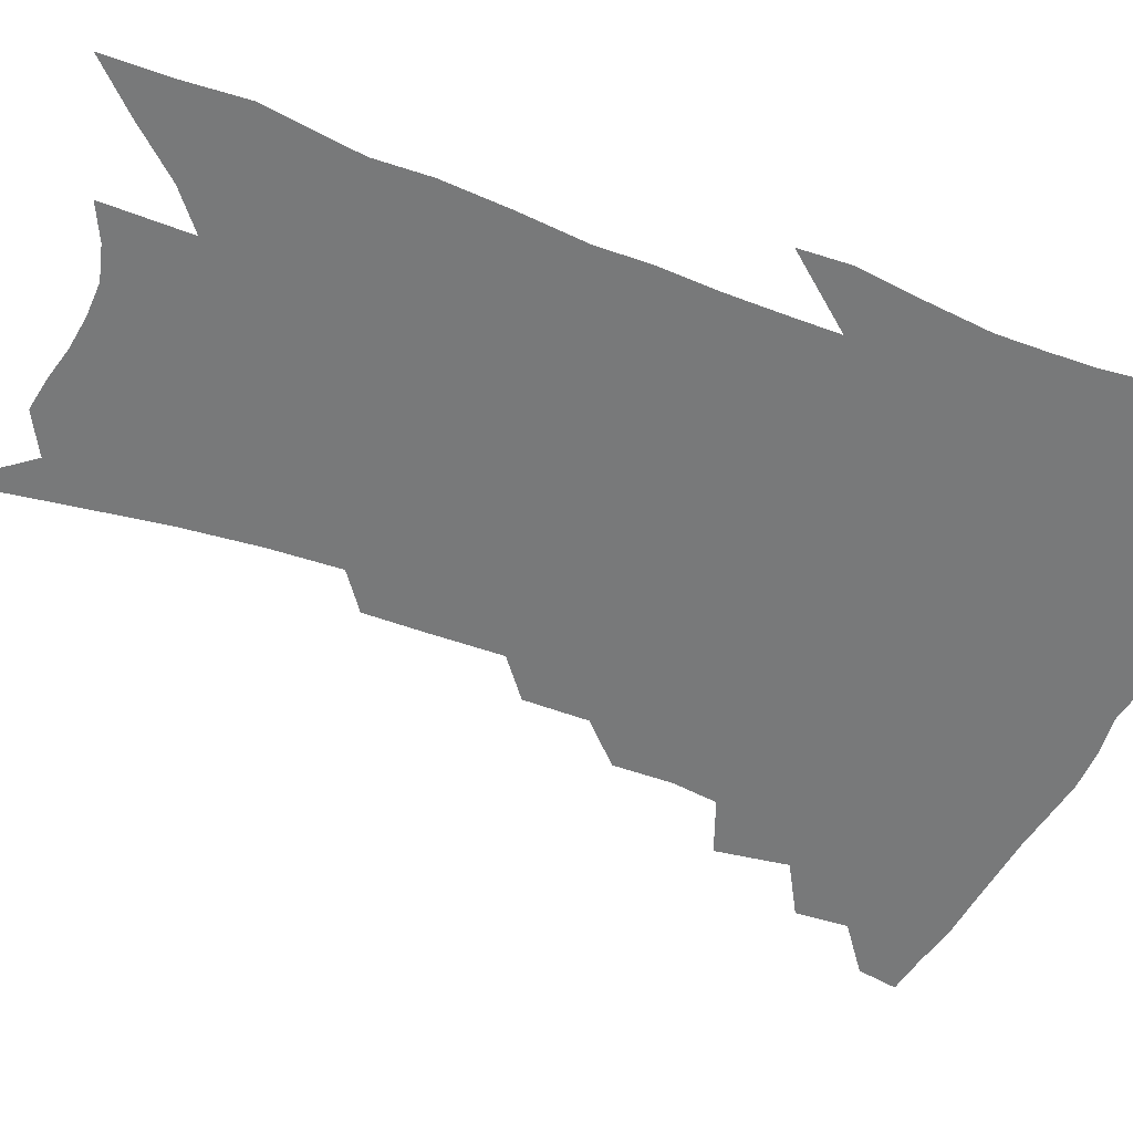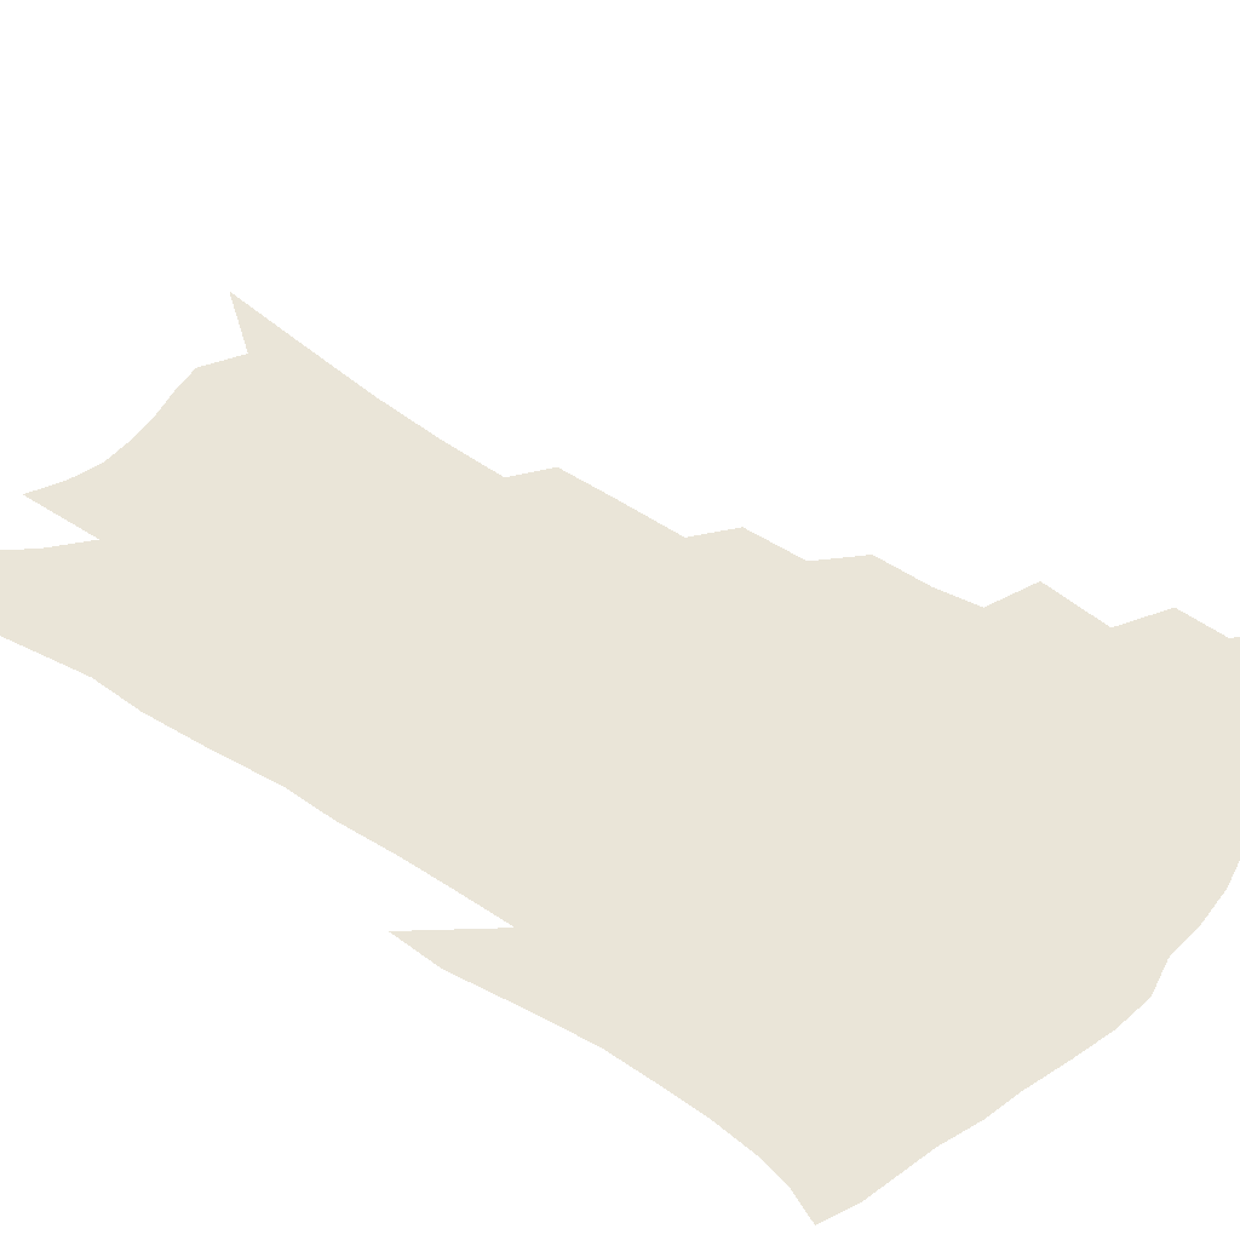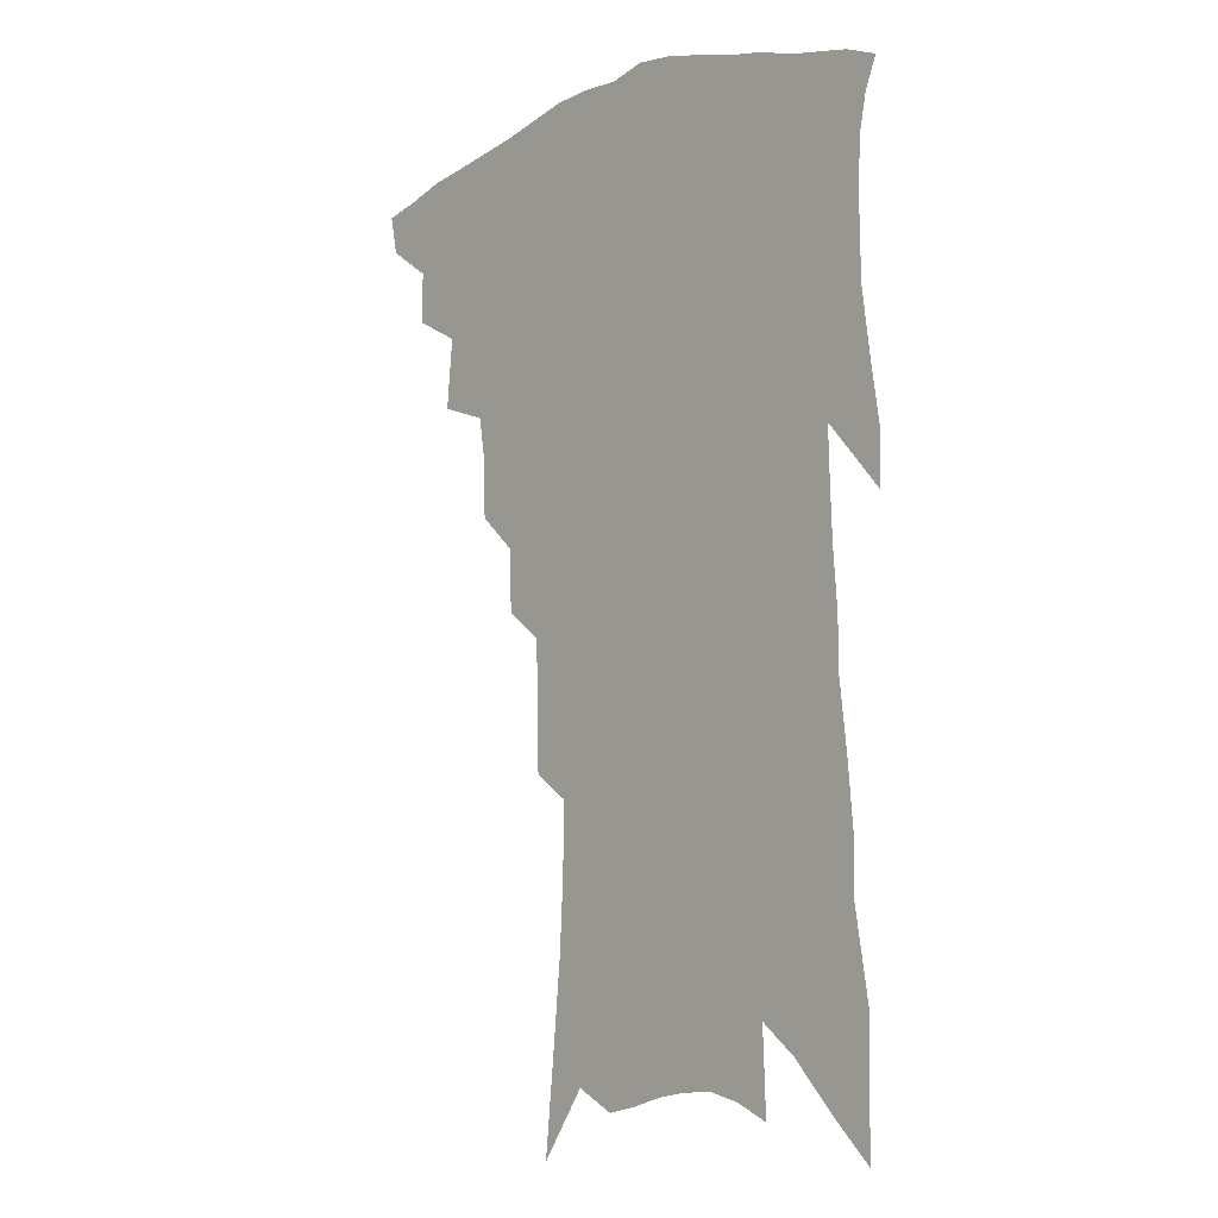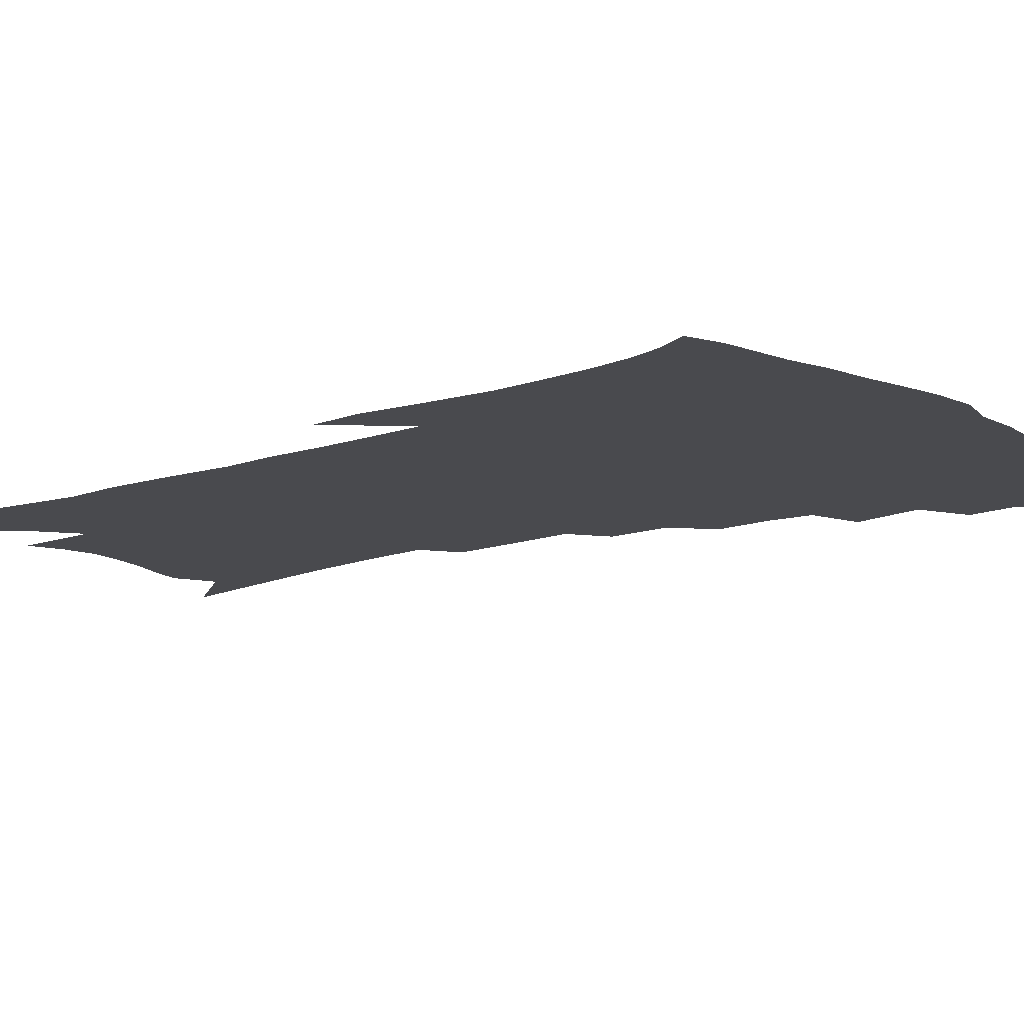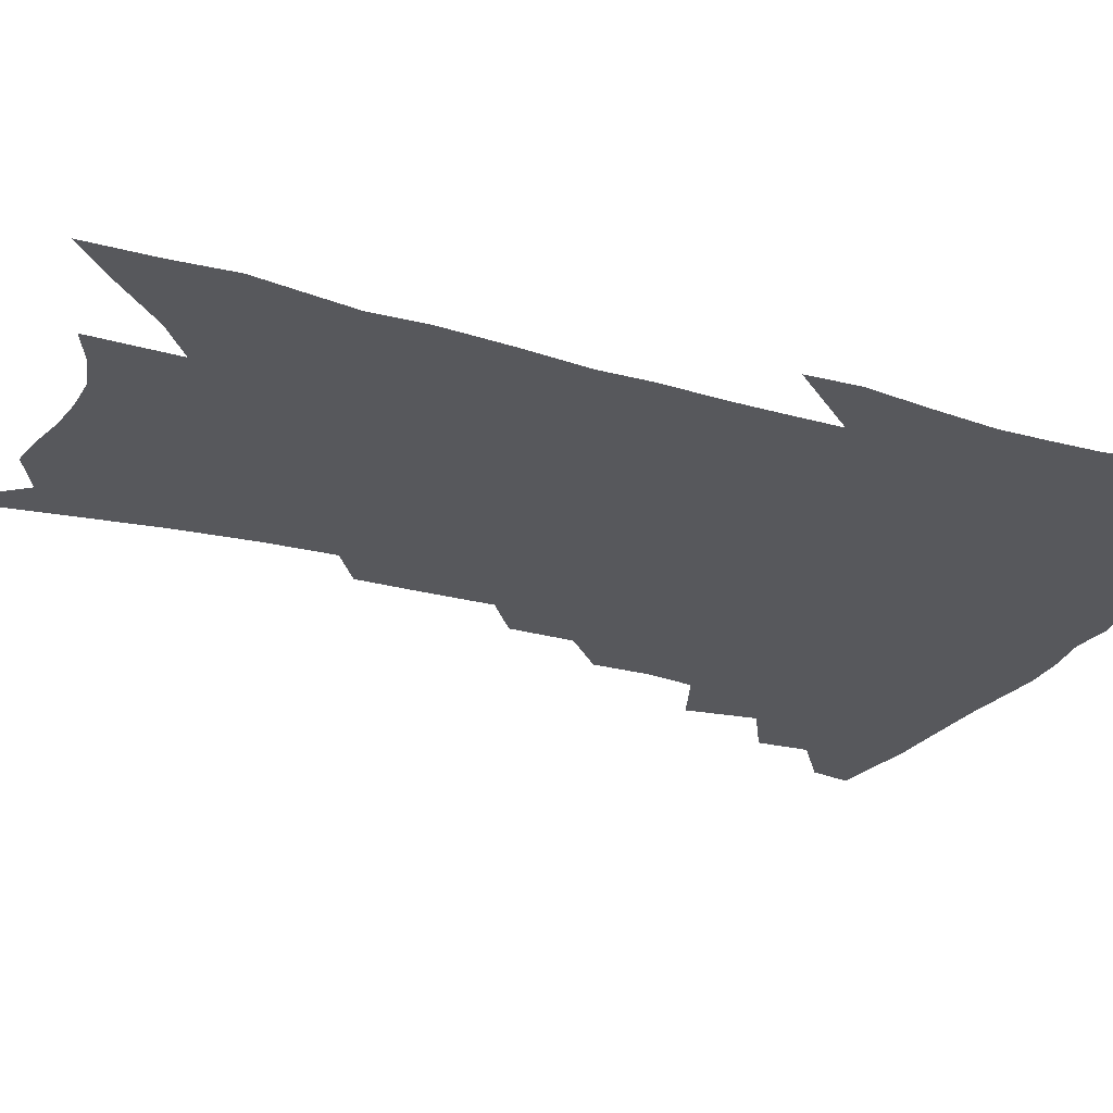
<metadata>
{"format":"obj","ext":"obj","renderer":"f3d","projection":"perspective","resolution":1024,"background":"white","views":[{"elev":-57.7,"azim":71.1,"up":"+Z"},{"elev":45.3,"azim":130.1,"up":"+Z"},{"elev":-6.1,"azim":47.8,"up":"+Y"},{"elev":-13.4,"azim":130.3,"up":"+Z"},{"elev":-28.6,"azim":69.4,"up":"+Z"}]}
</metadata>
<code>
v 459.4 402.2 0
v 456.7 415.1 0
v 474.3 375.1 0
v 474.7 392 0
v 472.9 405.6 0
v 469.4 418.4 0
v 488.6 343.1 0
v 491 366.7 0
v 490.4 382.7 0
v 487.7 395.5 0
v 485.1 408.4 0
v 481.9 422.3 0
v 508.8 303.7 0
v 508.5 322.7 0
v 506 337.5 0
v 505.3 355.9 0
v 504.9 372.7 0
v 503.3 386.4 0
v 500.5 398.6 0
v 497.7 411.5 0
v 494.9 424.7 0
v 522.5 271.2 0
v 521.8 292.3 0
v 520.2 309.1 0
v 522.7 334.9 0
v 519 345.6 0
v 519.1 363.1 0
v 517.4 376.1 0
v 515.3 388.7 0
v 513.2 401.2 0
v 510.9 413.6 0
v 507.8 427.2 0
v 536.3 218.4 0
v 535.8 239.2 0
v 535.5 262 0
v 534.8 283.4 0
v 533.6 301.1 0
v 533.8 321.4 0
v 533.8 339.6 0
v 531.5 351 0
v 531.7 367.4 0
v 529.7 379 0
v 527.7 391.2 0
v 525.5 403.6 0
v 523.2 416.2 0
v 520.5 429.6 0
v 540.6 97.33 0
v 544.1 131.1 0
v 547 161.8 0
v 548.4 187.2 0
v 548.6 210.2 0
v 548.7 233.6 0
v 547.6 252.4 0
v 547 273.1 0
v 545.8 290.3 0
v 545.9 310.8 0
v 545.1 326.1 0
v 544.5 341.7 0
v 543.9 355.9 0
v 543.2 369.3 0
v 541.9 381.4 0
v 539.7 393.3 0
v 538 405.6 0
v 535.7 418.6 0
v 533.2 432.8 0
v 556.6 121 0
v 559.3 152.8 0
v 560.5 179.1 0
v 559.7 197.9 0
v 560 221.9 0
v 559.9 244.4 0
v 558.6 261.5 0
v 557.5 278.4 0
v 557.1 297.6 0
v 556.8 315.2 0
v 556.5 331 0
v 556 345.2 0
v 555.4 358.6 0
v 555.5 372.4 0
v 554.1 383.4 0
v 552.4 395 0
v 550.7 407.4 0
v 548.2 421.3 0
v 545.8 436 0
v 570.3 114.3 0
v 570.1 136.5 0
v 571.3 164.6 0
v 571.4 187.9 0
v 571.1 209.4 0
v 570.7 230.5 0
v 570 250 0
v 569 267.2 0
v 568.5 286.1 0
v 568.1 303.9 0
v 567.4 318 0
v 567.2 333.7 0
v 567 347.8 0
v 566.5 360 0
v 566.3 373.3 0
v 565.5 384.6 0
v 564.4 396.2 0
v 563.7 408.1 0
v 561.9 421 0
v 558.8 437.2 0
v 581 116.7 0
v 581.9 147.8 0
v 582.1 172 0
v 581.4 189.9 0
v 581.5 217.8 0
v 580.6 232.7 0
v 579.9 252.8 0
v 579.2 270.7 0
v 578.7 288.9 0
v 578.4 306.6 0
v 578.3 322.5 0
v 577.5 334 0
v 577.7 348.9 0
v 577.6 361.5 0
v 577.5 373.9 0
v 577 385.4 0
v 576.5 397 0
v 575.8 408.9 0
v 574.3 421.9 0
v 572.1 436.8 0
v 592 120.2 0
v 592.6 152 0
v 592.3 175.8 0
v 591.6 194.9 0
v 591.3 217.3 0
v 590.4 233.5 0
v 589.8 256.2 0
v 589.3 274.7 0
v 588.8 291.5 0
v 588.5 307.2 0
v 588.5 324.2 0
v 588.5 337.7 0
v 588.7 351.3 0
v 588.7 363.1 0
v 588.8 374.8 0
v 588.9 386.2 0
v 588.6 397.5 0
v 588 409.3 0
v 586.6 423.1 0
v 584.6 440 0
v 603 122.3 0
v 603 153.7 0
v 602.5 177.6 0
v 601.8 201.8 0
v 601.2 218.6 0
v 600.4 238 0
v 599.7 257.5 0
v 599.2 275.3 0
v 598.8 292.6 0
v 598.6 308.8 0
v 598.5 324.5 0
v 598.7 337.4 0
v 598.9 350.9 0
v 599.2 362.7 0
v 599.7 375.1 0
v 600.2 386.5 0
v 600.3 397.8 0
v 599.8 409.9 0
v 599.2 422.9 0
v 597.6 438.9 0
v 614 123.2 0
v 613.5 153.4 0
v 612.7 177.5 0
v 612.2 197.5 0
v 611.2 218.7 0
v 610.2 240.6 0
v 609.4 260 0
v 609.1 274.5 0
v 608.6 293 0
v 608.5 308.5 0
v 608.5 324.1 0
v 608.8 338.4 0
v 609.2 350.8 0
v 609.8 363.3 0
v 610.5 375 0
v 611.3 386.5 0
v 611.8 397.5 0
v 612.2 408.9 0
v 611.7 422 0
v 611.2 436 0
v 625.2 120.9 0
v 624.3 149.3 0
v 623.4 173.5 0
v 622.6 194.9 0
v 621.2 218 0
v 620.1 239.2 0
v 619.6 256.7 0
v 619 274.3 0
v 618.8 290.2 0
v 618.6 306.2 0
v 618.7 321 0
v 618.8 337.2 0
v 619.3 350.4 0
v 620.1 362.3 0
v 620.9 374.7 0
v 622 386 0
v 622.9 396.8 0
v 624 407.9 0
v 624.8 419.5 0
v 624.9 432.6 0
v 636.7 116 0
v 635.4 144.4 0
v 634.4 168.8 0
v 633 192.2 0
v 631.6 214.8 0
v 630.3 235.9 0
v 630.1 252.2 0
v 628.9 272.2 0
v 629 287.3 0
v 628.8 303.2 0
v 628.9 317.9 0
v 628.9 334.6 0
v 629.1 349.4 0
v 630.3 360.6 0
v 631.3 372.5 0
v 632.5 384.9 0
v 634.4 396.2 0
v 635.7 406.3 0
v 636.8 417.3 0
v 637.1 430.5 0
v 647.8 135.1 0
v 646.5 159.6 0
v 645.2 182.6 0
v 642.7 208.4 0
v 641.7 228.3 0
v 641.3 245.7 0
v 640.2 265 0
v 639.6 282.5 0
v 638.9 300.1 0
v 638.8 316.5 0
v 639.3 330.7 0
v 639.6 345.6 0
v 640.3 359.3 0
v 641.4 371.4 0
v 642.8 383.6 0
v 644.4 394.5 0
v 646.1 404.9 0
v 648 415.5 0
v 649.9 426.8 0
v 662.2 120 0
v 659.6 148.5 0
v 657.6 173.5 0
v 655.7 196.9 0
v 654.2 218.1 0
v 652.9 238 0
v 652.3 256 0
v 650.8 275.9 0
v 649.9 293.9 0
v 649.8 310.2 0
v 650.1 325.4 0
v 650.3 340.9 0
v 650.5 356.4 0
v 651.1 370.4 0
v 652.7 381.6 0
v 654.4 393 0
v 656.4 403 0
v 658.5 413.3 0
v 660.9 424.8 0
v 676.6 106.2 0
v 676.2 128.6 0
v 676.8 148.2 0
v 671.3 179.9 0
v 671.4 198.2 0
v 669.3 219.9 0
v 666.4 242.7 0
v 666.2 259.9 0
v 664.5 279.7 0
v 663.7 297.6 0
v 663.1 315.1 0
v 662.1 333.1 0
v 662.5 348.5 0
v 662.6 363.8 0
v 663 377.8 0
v 664.1 390.6 0
v 666.3 401 0
v 668.5 410.9 0
v 671.7 422.8 0
v 682.9 293.2 0
v 683.1 310.2 0
v 679.5 332.2 0
v 676.6 352.8 0
v 676.1 368.7 0
v 675.9 384.1 0
v 676.8 397.8 0
v 678.9 408.6 0
v 682.9 418.7 0
f 4 5 1
f 1 5 2
f 5 6 2
f 8 9 3
f 3 9 4
f 9 10 4
f 4 10 5
f 10 11 5
f 5 11 6
f 11 12 6
f 15 16 7
f 7 16 8
f 16 17 8
f 8 17 9
f 17 18 9
f 9 18 10
f 18 19 10
f 10 19 11
f 19 20 11
f 11 20 12
f 20 21 12
f 23 24 13
f 13 24 14
f 24 25 14
f 14 25 15
f 25 26 15
f 15 26 16
f 26 27 16
f 16 27 17
f 27 28 17
f 17 28 18
f 28 29 18
f 18 29 19
f 29 30 19
f 19 30 20
f 30 31 20
f 20 31 21
f 31 32 21
f 35 36 22
f 22 36 23
f 36 37 23
f 23 37 24
f 37 38 24
f 24 38 25
f 38 39 25
f 25 39 26
f 39 40 26
f 26 40 27
f 40 41 27
f 27 41 28
f 41 42 28
f 28 42 29
f 42 43 29
f 29 43 30
f 43 44 30
f 30 44 31
f 44 45 31
f 31 45 32
f 45 46 32
f 51 52 33
f 33 52 34
f 52 53 34
f 34 53 35
f 53 54 35
f 35 54 36
f 54 55 36
f 36 55 37
f 55 56 37
f 37 56 38
f 56 57 38
f 38 57 39
f 57 58 39
f 39 58 40
f 58 59 40
f 40 59 41
f 59 60 41
f 41 60 42
f 60 61 42
f 42 61 43
f 61 62 43
f 43 62 44
f 62 63 44
f 44 63 45
f 63 64 45
f 45 64 46
f 64 65 46
f 47 66 48
f 66 67 48
f 48 67 49
f 67 68 49
f 49 68 50
f 68 69 50
f 50 69 51
f 69 70 51
f 51 70 52
f 70 71 52
f 52 71 53
f 71 72 53
f 53 72 54
f 72 73 54
f 54 73 55
f 73 74 55
f 55 74 56
f 74 75 56
f 56 75 57
f 75 76 57
f 57 76 58
f 76 77 58
f 58 77 59
f 77 78 59
f 59 78 60
f 78 79 60
f 60 79 61
f 79 80 61
f 61 80 62
f 80 81 62
f 62 81 63
f 81 82 63
f 63 82 64
f 82 83 64
f 64 83 65
f 83 84 65
f 85 86 66
f 66 86 67
f 86 87 67
f 67 87 68
f 87 88 68
f 68 88 69
f 88 89 69
f 69 89 70
f 89 90 70
f 70 90 71
f 90 91 71
f 71 91 72
f 91 92 72
f 72 92 73
f 92 93 73
f 73 93 74
f 93 94 74
f 74 94 75
f 94 95 75
f 75 95 76
f 95 96 76
f 76 96 77
f 96 97 77
f 77 97 78
f 97 98 78
f 78 98 79
f 98 99 79
f 79 99 80
f 99 100 80
f 80 100 81
f 100 101 81
f 81 101 82
f 101 102 82
f 82 102 83
f 102 103 83
f 83 103 84
f 103 104 84
f 85 105 86
f 105 106 86
f 86 106 87
f 106 107 87
f 87 107 88
f 107 108 88
f 88 108 89
f 108 109 89
f 89 109 90
f 109 110 90
f 90 110 91
f 110 111 91
f 91 111 92
f 111 112 92
f 92 112 93
f 112 113 93
f 93 113 94
f 113 114 94
f 94 114 95
f 114 115 95
f 95 115 96
f 115 116 96
f 96 116 97
f 116 117 97
f 97 117 98
f 117 118 98
f 98 118 99
f 118 119 99
f 99 119 100
f 119 120 100
f 100 120 101
f 120 121 101
f 101 121 102
f 121 122 102
f 102 122 103
f 122 123 103
f 103 123 104
f 123 124 104
f 105 125 106
f 125 126 106
f 106 126 107
f 126 127 107
f 107 127 108
f 127 128 108
f 108 128 109
f 128 129 109
f 109 129 110
f 129 130 110
f 110 130 111
f 130 131 111
f 111 131 112
f 131 132 112
f 112 132 113
f 132 133 113
f 113 133 114
f 133 134 114
f 114 134 115
f 134 135 115
f 115 135 116
f 135 136 116
f 116 136 117
f 136 137 117
f 117 137 118
f 137 138 118
f 118 138 119
f 138 139 119
f 119 139 120
f 139 140 120
f 120 140 121
f 140 141 121
f 121 141 122
f 141 142 122
f 122 142 123
f 142 143 123
f 123 143 124
f 143 144 124
f 125 145 126
f 145 146 126
f 126 146 127
f 146 147 127
f 127 147 128
f 147 148 128
f 128 148 129
f 148 149 129
f 129 149 130
f 149 150 130
f 130 150 131
f 150 151 131
f 131 151 132
f 151 152 132
f 132 152 133
f 152 153 133
f 133 153 134
f 153 154 134
f 134 154 135
f 154 155 135
f 135 155 136
f 155 156 136
f 136 156 137
f 156 157 137
f 137 157 138
f 157 158 138
f 138 158 139
f 158 159 139
f 139 159 140
f 159 160 140
f 140 160 141
f 160 161 141
f 141 161 142
f 161 162 142
f 142 162 143
f 162 163 143
f 143 163 144
f 163 164 144
f 145 165 146
f 165 166 146
f 146 166 147
f 166 167 147
f 147 167 148
f 167 168 148
f 148 168 149
f 168 169 149
f 149 169 150
f 169 170 150
f 150 170 151
f 170 171 151
f 151 171 152
f 171 172 152
f 152 172 153
f 172 173 153
f 153 173 154
f 173 174 154
f 154 174 155
f 174 175 155
f 155 175 156
f 175 176 156
f 156 176 157
f 176 177 157
f 157 177 158
f 177 178 158
f 158 178 159
f 178 179 159
f 159 179 160
f 179 180 160
f 160 180 161
f 180 181 161
f 161 181 162
f 181 182 162
f 162 182 163
f 182 183 163
f 163 183 164
f 183 184 164
f 165 185 166
f 185 186 166
f 166 186 167
f 186 187 167
f 167 187 168
f 187 188 168
f 168 188 169
f 188 189 169
f 169 189 170
f 189 190 170
f 170 190 171
f 190 191 171
f 171 191 172
f 191 192 172
f 172 192 173
f 192 193 173
f 173 193 174
f 193 194 174
f 174 194 175
f 194 195 175
f 175 195 176
f 195 196 176
f 176 196 177
f 196 197 177
f 177 197 178
f 197 198 178
f 178 198 179
f 198 199 179
f 179 199 180
f 199 200 180
f 180 200 181
f 200 201 181
f 181 201 182
f 201 202 182
f 182 202 183
f 202 203 183
f 183 203 184
f 203 204 184
f 185 205 186
f 205 206 186
f 186 206 187
f 206 207 187
f 187 207 188
f 207 208 188
f 188 208 189
f 208 209 189
f 189 209 190
f 209 210 190
f 190 210 191
f 210 211 191
f 191 211 192
f 211 212 192
f 192 212 193
f 212 213 193
f 193 213 194
f 213 214 194
f 194 214 195
f 214 215 195
f 195 215 196
f 215 216 196
f 196 216 197
f 216 217 197
f 197 217 198
f 217 218 198
f 198 218 199
f 218 219 199
f 199 219 200
f 219 220 200
f 200 220 201
f 220 221 201
f 201 221 202
f 221 222 202
f 202 222 203
f 222 223 203
f 203 223 204
f 223 224 204
f 206 225 207
f 225 226 207
f 207 226 208
f 226 227 208
f 208 227 209
f 227 228 209
f 209 228 210
f 228 229 210
f 210 229 211
f 229 230 211
f 211 230 212
f 230 231 212
f 212 231 213
f 231 232 213
f 213 232 214
f 232 233 214
f 214 233 215
f 233 234 215
f 215 234 216
f 234 235 216
f 216 235 217
f 235 236 217
f 217 236 218
f 236 237 218
f 218 237 219
f 237 238 219
f 219 238 220
f 238 239 220
f 220 239 221
f 239 240 221
f 221 240 222
f 240 241 222
f 222 241 223
f 241 242 223
f 223 242 224
f 242 243 224
f 225 244 226
f 244 245 226
f 226 245 227
f 245 246 227
f 227 246 228
f 246 247 228
f 228 247 229
f 247 248 229
f 229 248 230
f 248 249 230
f 230 249 231
f 249 250 231
f 231 250 232
f 250 251 232
f 232 251 233
f 251 252 233
f 233 252 234
f 252 253 234
f 234 253 235
f 253 254 235
f 235 254 236
f 254 255 236
f 236 255 237
f 255 256 237
f 237 256 238
f 256 257 238
f 238 257 239
f 257 258 239
f 239 258 240
f 258 259 240
f 240 259 241
f 259 260 241
f 241 260 242
f 260 261 242
f 242 261 243
f 261 262 243
f 244 263 245
f 263 264 245
f 245 264 246
f 264 265 246
f 246 265 247
f 265 266 247
f 247 266 248
f 266 267 248
f 248 267 249
f 267 268 249
f 249 268 250
f 268 269 250
f 250 269 251
f 269 270 251
f 251 270 252
f 270 271 252
f 252 271 253
f 271 272 253
f 253 272 254
f 272 273 254
f 254 273 255
f 273 274 255
f 255 274 256
f 274 275 256
f 256 275 257
f 275 276 257
f 257 276 258
f 276 277 258
f 258 277 259
f 277 278 259
f 259 278 260
f 278 279 260
f 260 279 261
f 279 280 261
f 261 280 262
f 280 281 262
f 273 282 274
f 282 283 274
f 274 283 275
f 283 284 275
f 275 284 276
f 284 285 276
f 276 285 277
f 285 286 277
f 277 286 278
f 286 287 278
f 278 287 279
f 287 288 279
f 279 288 280
f 288 289 280
f 280 289 281
f 289 290 281

</code>
